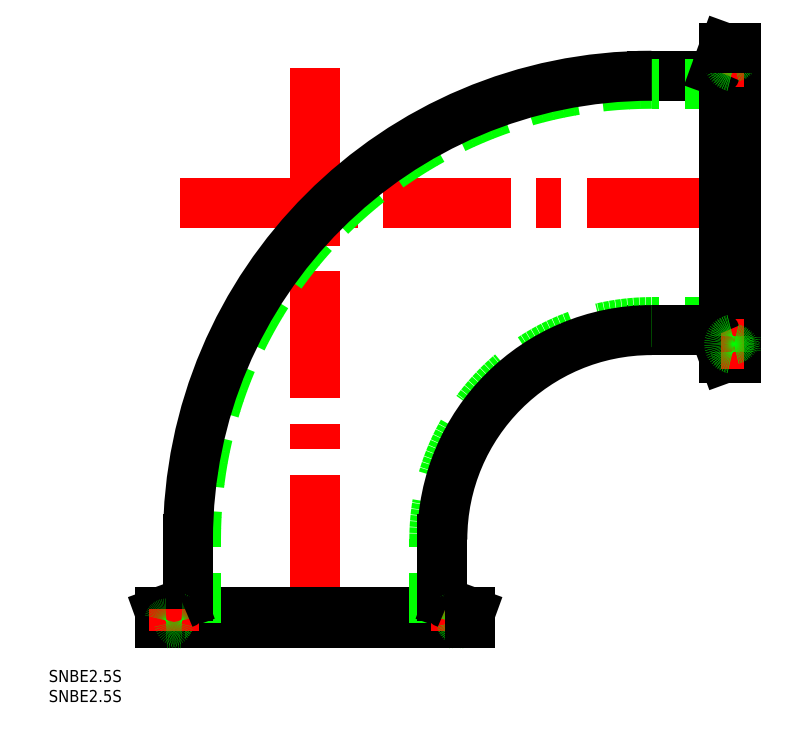
<metadata>
{"format":"dxf","ext":"dxf","renderer":"ezdxf+matplotlib","layout":"modelspace","background":"white","min_lineweight":24,"dpi":150}
</metadata>
<code>
0
SECTION
2
ENTITIES
0
TEXT
8
0
10
-66.52
20
-14.61
30
0
40
3
1
SNBE2.5S
0
TEXT
8
0
10
-66.52
20
-19.61
30
0
40
3
1
SNBE2.5S
0
LINE
8
0
10
84
20
136.7
30
0
11
98.2
21
136.7
31
0
0
LINE
8
0
10
105
20
134.7
30
0
11
84
21
134.7
31
0
0
LINE
8
0
10
105
20
75.25
30
0
11
84
21
75.25
31
0
0
LINE
8
0
10
84
20
73.25
30
0
11
98.2
21
73.25
31
0
0
LINE
8
CENTER
10
-33.75
20
105
30
0
11
107
21
105
31
0
0
LINE
8
CENTER
10
0
20
138.7
30
0
11
0
21
-2
31
0
0
ARC
8
0
10
84
20
21
30
0
40
113.7
50
90
51
180
0
ARC
8
0
10
84
20
21
30
0
40
54.25
50
90
51
180
0
ARC
8
0
10
84
20
21
30
0
40
115.7
50
90
51
180
0
ARC
8
0
10
84
20
21
30
0
40
52.25
50
90
51
180
0
LINE
8
0
10
35.25
20
1.6
30
0
11
-35.25
21
1.6
31
0
0
LINE
8
0
10
-38.75
20
0
30
0
11
38.75
21
0
31
0
0
LINE
8
0
10
-38.75
20
2.85
30
0
11
38.75
21
2.85
31
0
0
LINE
8
0
10
-29.75
20
0
30
0
11
-29.75
21
21
31
0
0
LINE
8
0
10
-31.75
20
21
30
0
11
-31.75
21
6.798
31
0
0
LINE
8
0
10
-38.75
20
2.85
30
0
11
-33.07
21
4.919
31
0
0
ARC
8
0
10
-35.25
20
0.4
30
0
40
1.2
50
11.54
51
168.5
0
LINE
8
0
10
-38.75
20
0
30
0
11
-38.75
21
2.85
31
0
0
LINE
8
CENTER
10
-35.25
20
3.6
30
0
11
-35.25
21
-2
31
0
0
ARC
8
0
10
-37.21
20
0.8
30
0
40
0.8
50
270
51
348.5
0
ARC
8
0
10
-33.29
20
0.8
30
0
40
0.8
50
191.5
51
270
0
ARC
8
0
10
-33.75
20
6.798
30
0
40
2
50
290
51
0
0
LINE
8
0
10
29.75
20
0
30
0
11
29.75
21
21
31
0
0
LINE
8
0
10
31.75
20
21
30
0
11
31.75
21
6.798
31
0
0
ARC
8
0
10
37.21
20
0.8
30
0
40
0.8
50
191.5
51
270
0
LINE
8
0
10
38.75
20
2.85
30
0
11
33.07
21
4.919
31
0
0
LINE
8
CENTER
10
35.25
20
3.6
30
0
11
35.25
21
-2
31
0
0
ARC
8
0
10
33.29
20
0.8
30
0
40
0.8
50
270
51
348.5
0
ARC
8
0
10
35.25
20
0.4
30
0
40
1.2
50
11.54
51
168.5
0
ARC
8
0
10
33.75
20
6.798
30
0
40
2
50
180
51
250
0
LINE
8
0
10
38.75
20
0
30
0
11
38.75
21
2.85
31
0
0
LINE
8
0
10
103.4
20
140.2
30
0
11
103.4
21
69.75
31
0
0
LINE
8
0
10
105
20
66.25
30
0
11
105
21
143.7
31
0
0
LINE
8
0
10
102.1
20
66.25
30
0
11
102.1
21
143.7
31
0
0
LINE
8
0
10
102.1
20
66.25
30
0
11
100.1
21
71.93
31
0
0
LINE
8
0
10
105
20
66.25
30
0
11
102.1
21
66.25
31
0
0
LINE
8
CENTER
10
101.4
20
69.75
30
0
11
107
21
69.75
31
0
0
ARC
8
0
10
98.2
20
71.25
30
0
40
2
50
20
51
90
0
ARC
8
0
10
104.2
20
67.79
30
0
40
0.8
50
1.628e-12
51
78.46
0
ARC
8
0
10
104.2
20
71.71
30
0
40
0.8
50
281.5
51
360
0
ARC
8
0
10
104.6
20
69.75
30
0
40
1.2
50
101.5
51
258.5
0
ARC
8
0
10
104.2
20
142.2
30
0
40
0.8
50
281.5
51
360
0
LINE
8
0
10
102.1
20
143.7
30
0
11
100.1
21
138.1
31
0
0
LINE
8
CENTER
10
101.4
20
140.2
30
0
11
107
21
140.2
31
0
0
ARC
8
0
10
98.2
20
138.7
30
0
40
2
50
270
51
340
0
ARC
8
0
10
104.2
20
138.3
30
0
40
0.8
50
1.628e-12
51
78.46
0
ARC
8
0
10
104.6
20
140.2
30
0
40
1.2
50
101.5
51
258.5
0
LINE
8
0
10
105
20
143.7
30
0
11
102.1
21
143.7
31
0
0
ENDSEC
0
EOF

</code>
